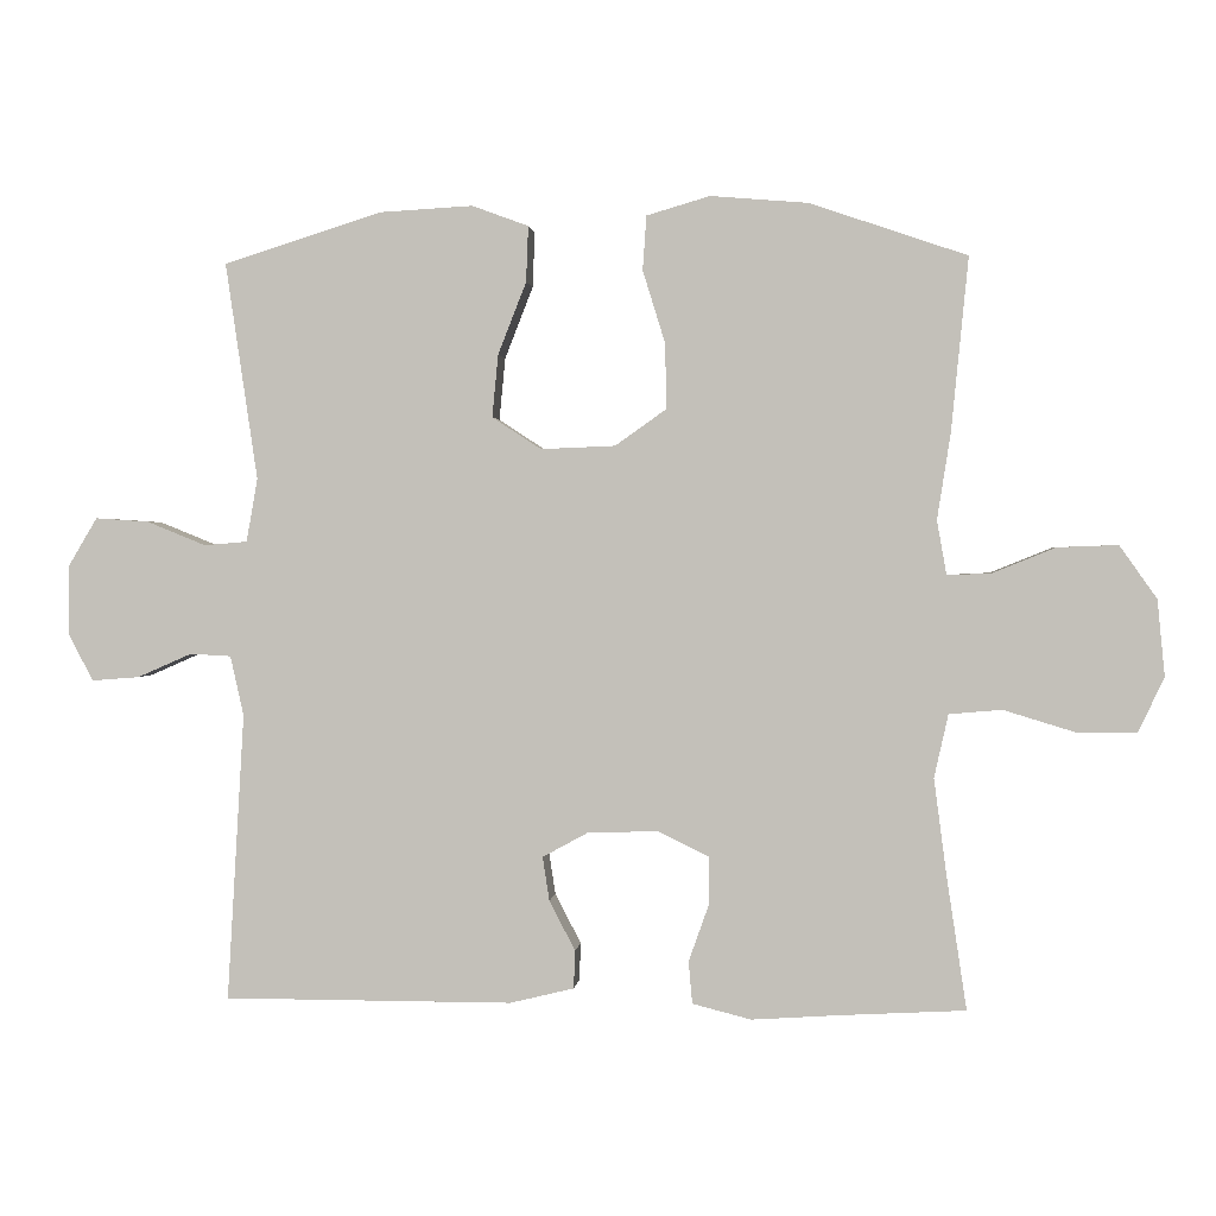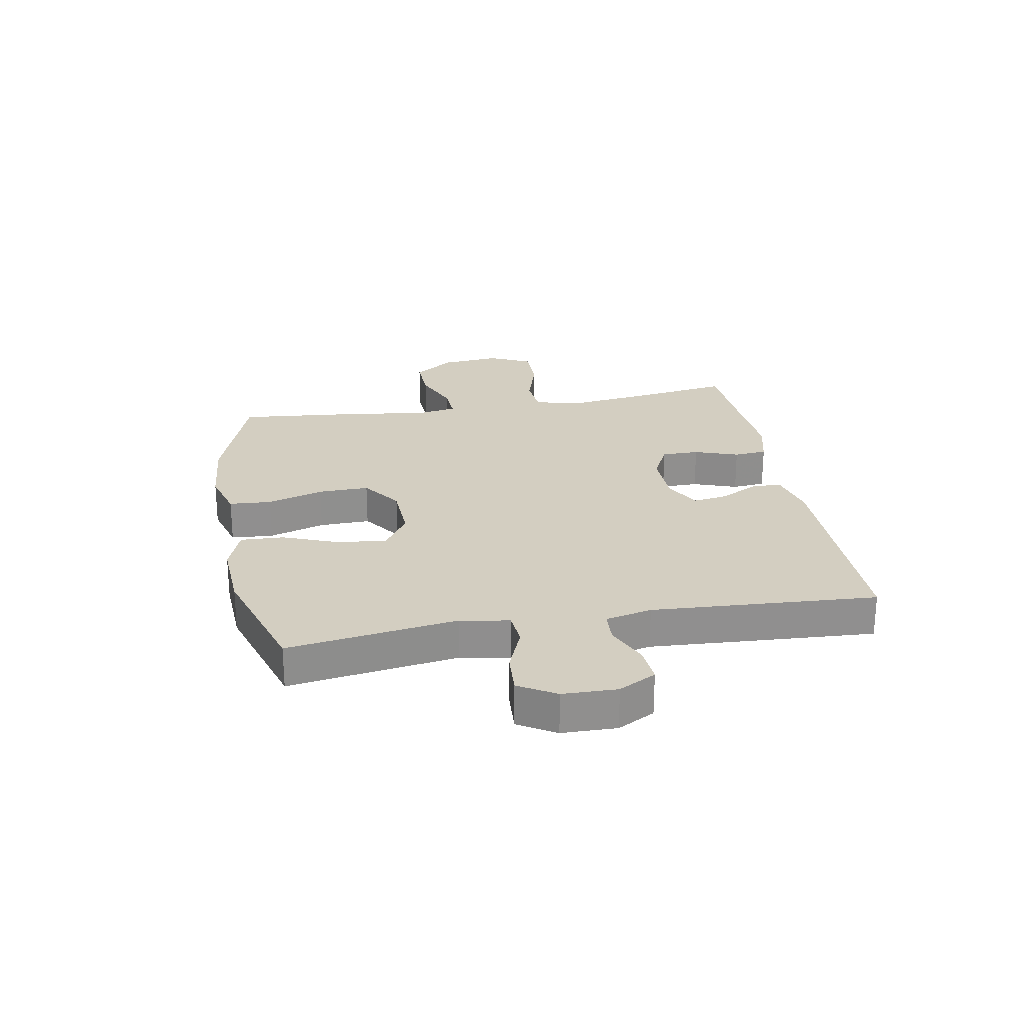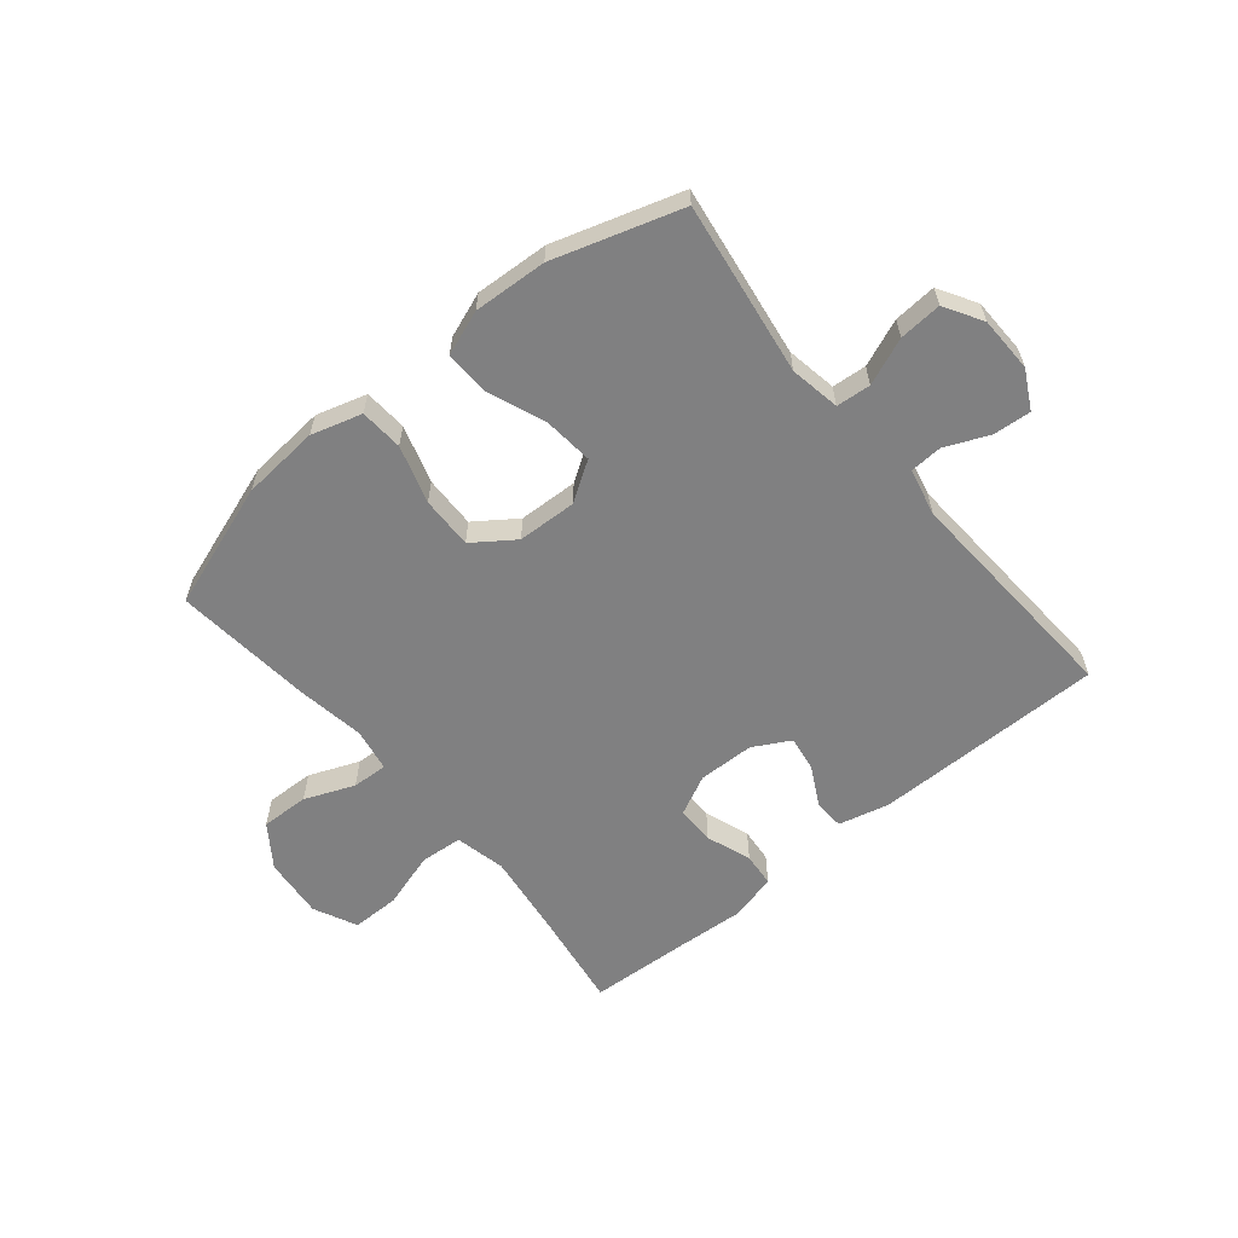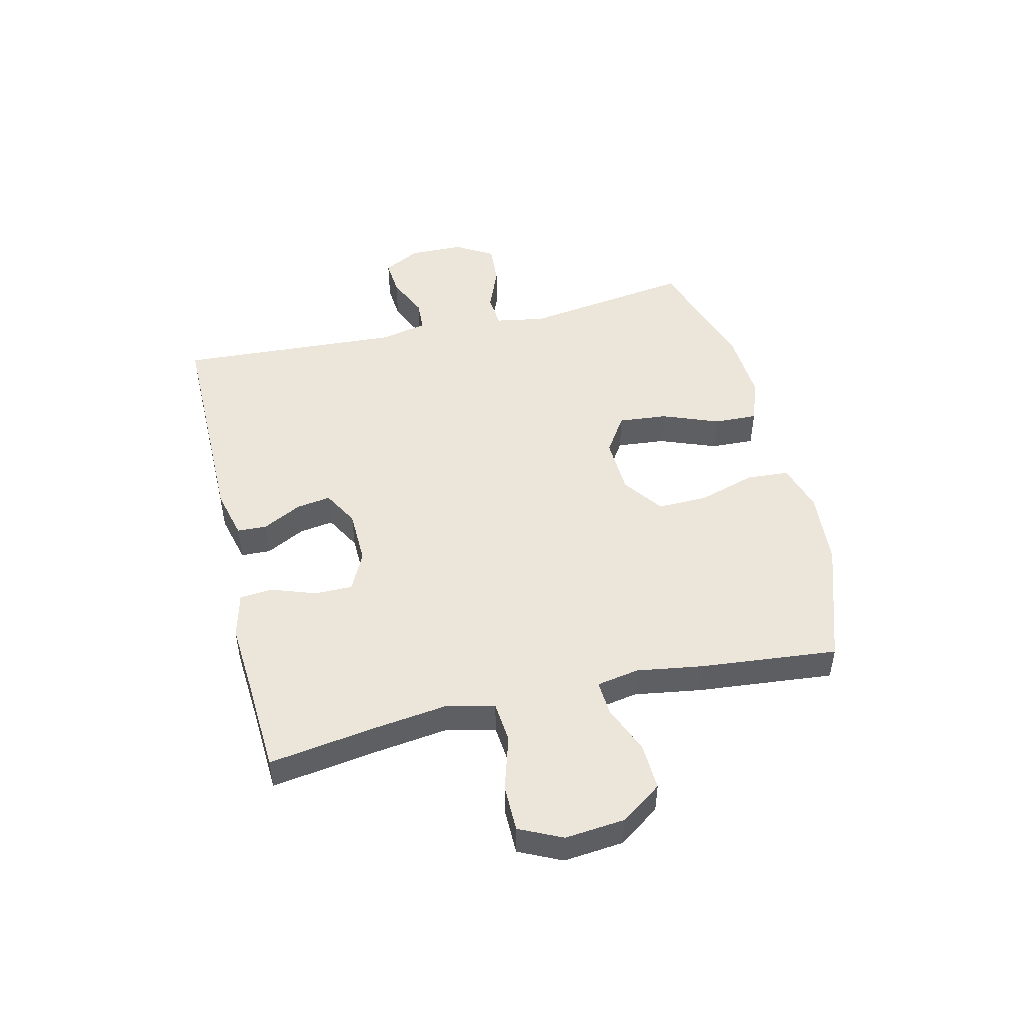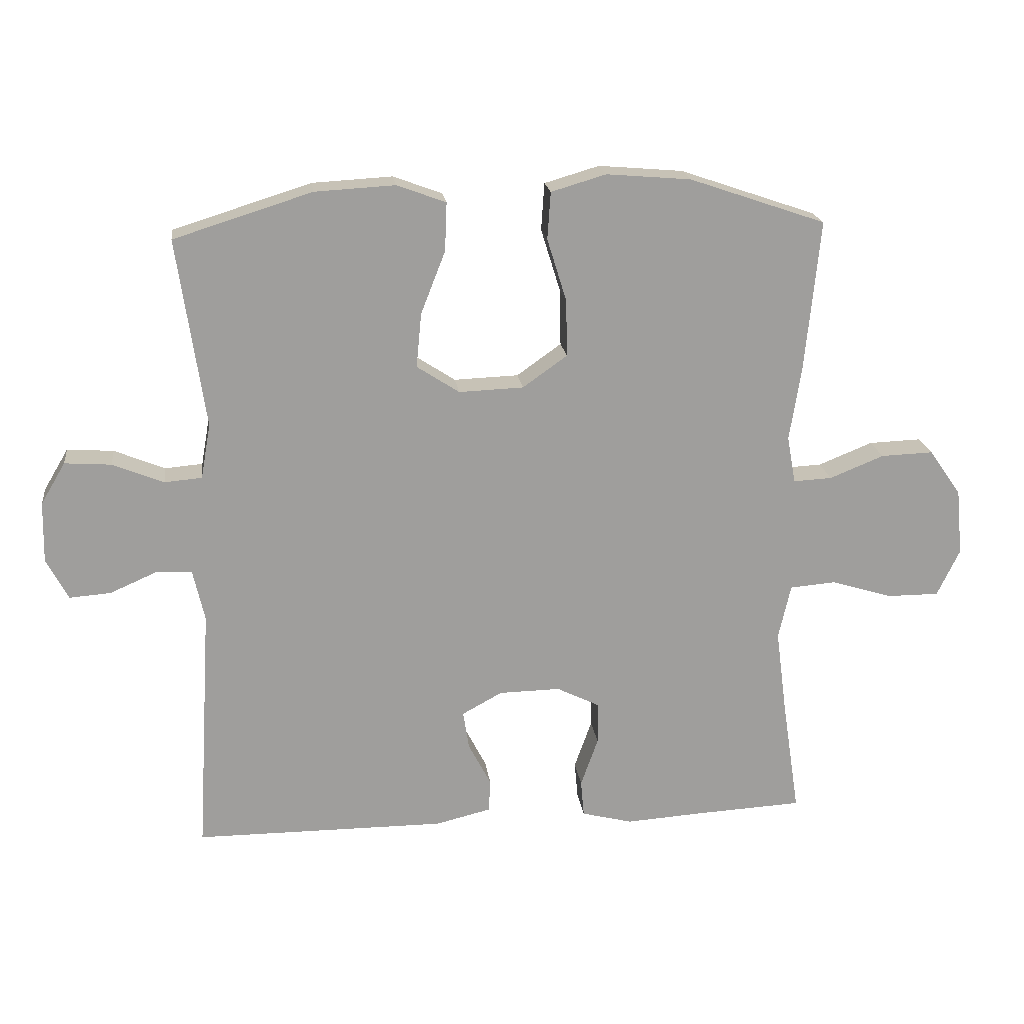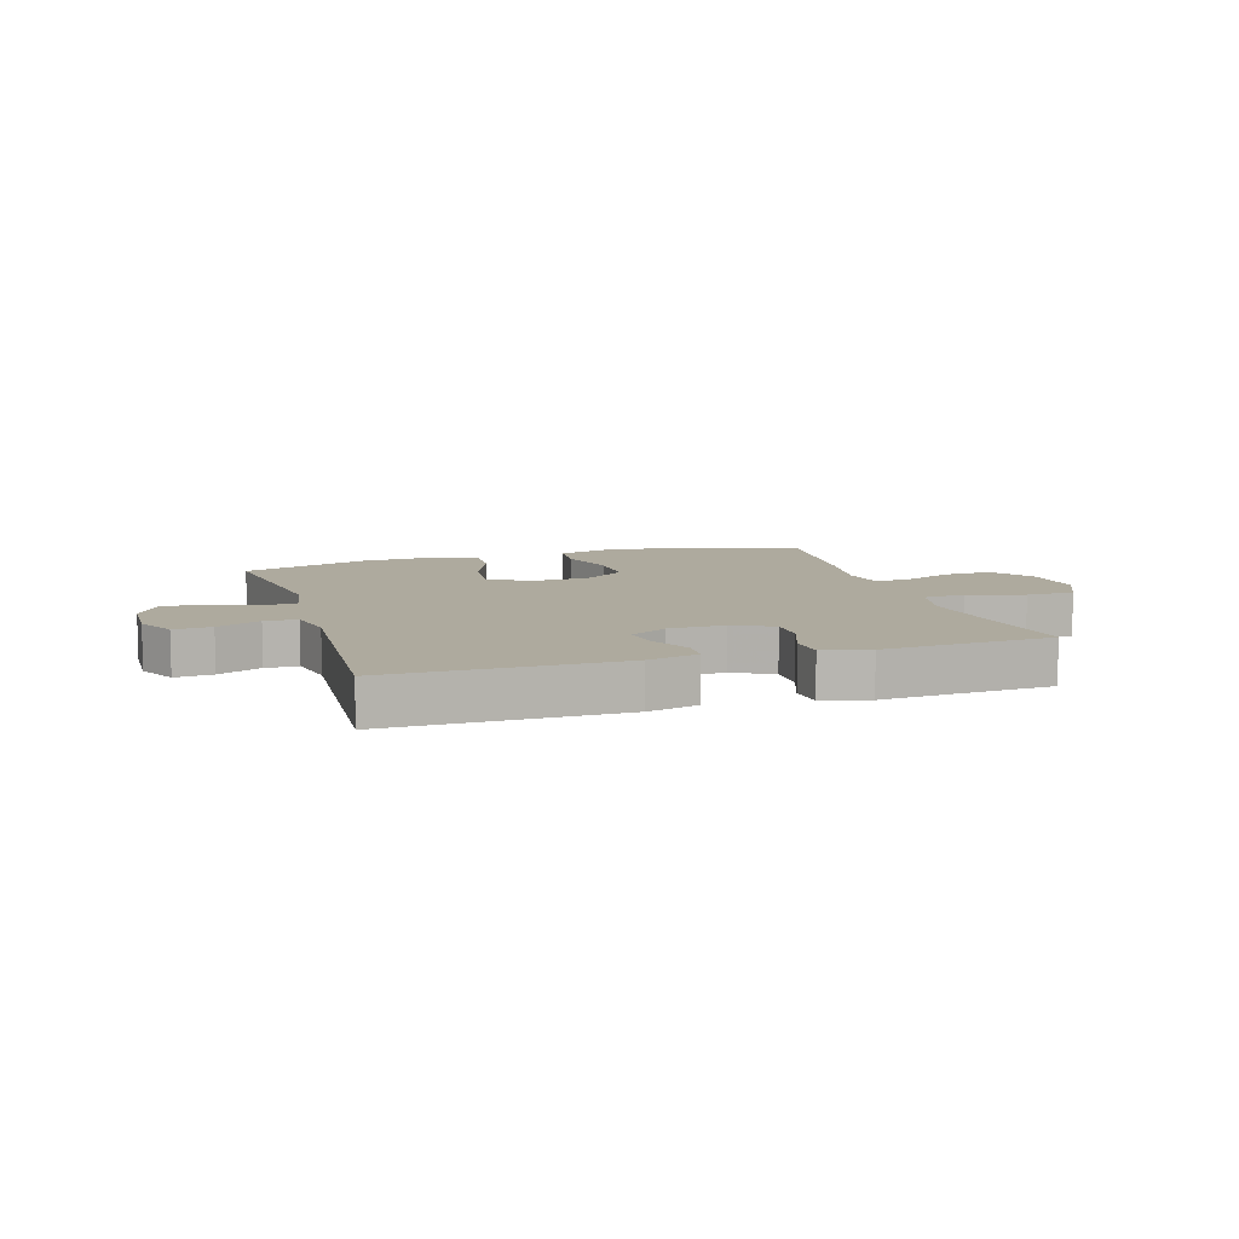
<metadata>
{"format":"obj","ext":"obj","renderer":"f3d","projection":"perspective","resolution":1024,"background":"white","views":[{"elev":1.2,"azim":-174.4,"up":"+Z"},{"elev":25.0,"azim":79.8,"up":"+Y"},{"elev":-60.1,"azim":39.6,"up":"+Y"},{"elev":48.2,"azim":-103.5,"up":"+Y"},{"elev":19.4,"azim":172.9,"up":"+Z"},{"elev":9.3,"azim":162.9,"up":"+Y"}]}
</metadata>
<code>
v -0.5 0.07 -0.5
v -0.473 0.07 -0.321
v -0.456 0.07 -0.191
v -0.475 0.07 -0.106
v -0.546 0.07 -0.1
v -0.641 0.07 -0.129
v -0.722 0.07 -0.129
v -0.757 0.07 -0.056
v -0.747 0.07 0.047
v -0.697 0.07 0.118
v -0.616 0.07 0.115
v -0.532 0.07 0.081
v -0.472 0.07 0.078
v -0.459 0.07 0.151
v -0.477 0.07 0.266
v -0.5 0.07 0.5
v -0.289 0.07 0.572
v -0.158 0.07 0.583
v -0.073 0.07 0.558
v -0.068 0.07 0.485
v -0.098 0.07 0.388
v -0.1 0.07 0.3
v -0.031 0.07 0.251
v 0.069 0.07 0.247
v 0.135 0.07 0.29
v 0.127 0.07 0.374
v 0.089 0.07 0.471
v 0.086 0.07 0.546
v 0.162 0.07 0.574
v 0.286 0.07 0.567
v 0.5 0.07 0.5
v 0.457 0.07 0.208
v 0.472 0.07 0.123
v 0.53 0.07 0.118
v 0.609 0.07 0.15
v 0.681 0.07 0.155
v 0.719 0.07 0.091
v 0.721 0.07 -0.003
v 0.687 0.07 -0.067
v 0.623 0.07 -0.062
v 0.55 0.07 -0.03
v 0.495 0.07 -0.033
v 0.477 0.07 -0.113
v 0.5 0.07 -0.5
v 0.111 0.07 -0.5
v 0.025 0.07 -0.479
v 0.023 0.07 -0.428
v 0.058 0.07 -0.361
v 0.067 0.07 -0.302
v 0.005 0.07 -0.268
v -0.09 0.07 -0.266
v -0.157 0.07 -0.299
v -0.157 0.07 -0.364
v -0.13 0.07 -0.44
v -0.135 0.07 -0.497
v -0.214 0.07 -0.517
v -0.334 0.07 -0.509
v -0.5 0 -0.5
v -0.473 0 -0.321
v -0.456 0 -0.191
v -0.475 0 -0.106
v -0.546 0 -0.1
v -0.641 0 -0.129
v -0.722 0 -0.129
v -0.757 0 -0.056
v -0.747 0 0.047
v -0.697 0 0.118
v -0.616 0 0.115
v -0.532 0 0.081
v -0.472 0 0.078
v -0.459 0 0.151
v -0.477 0 0.266
v -0.5 0 0.5
v -0.289 0 0.572
v -0.158 0 0.583
v -0.073 0 0.558
v -0.068 0 0.485
v -0.098 0 0.388
v -0.1 0 0.3
v -0.031 0 0.251
v 0.069 0 0.247
v 0.135 0 0.29
v 0.127 0 0.374
v 0.089 0 0.471
v 0.086 0 0.546
v 0.162 0 0.574
v 0.286 0 0.567
v 0.5 0 0.5
v 0.457 0 0.208
v 0.472 0 0.123
v 0.53 0 0.118
v 0.609 0 0.15
v 0.681 0 0.155
v 0.719 0 0.091
v 0.721 0 -0.003
v 0.687 0 -0.067
v 0.623 0 -0.062
v 0.55 0 -0.03
v 0.495 0 -0.033
v 0.477 0 -0.113
v 0.5 0 -0.5
v 0.111 0 -0.5
v 0.025 0 -0.479
v 0.023 0 -0.428
v 0.058 0 -0.361
v 0.067 0 -0.302
v 0.005 0 -0.268
v -0.09 0 -0.266
v -0.157 0 -0.299
v -0.157 0 -0.364
v -0.13 0 -0.44
v -0.135 0 -0.497
v -0.214 0 -0.517
v -0.334 0 -0.509
f 55 56 57
f 54 55 57
f 53 54 57
f 57 1 2
f 53 57 2
f 52 53 2
f 51 52 2 3
f 50 51 3 4
f 46 47 48
f 45 46 48
f 44 45 48
f 43 44 48
f 42 43 48 49
f 39 40 41
f 38 39 41
f 37 38 41
f 36 37 41
f 35 36 41
f 34 35 41
f 33 34 41 42
f 42 49 50
f 33 42 50
f 32 33 50
f 30 31 32
f 29 30 32
f 28 29 32
f 27 28 32
f 26 27 32
f 19 20 21
f 18 19 21
f 17 18 21
f 16 17 21
f 15 16 21
f 14 15 21
f 13 14 21 22
f 10 11 12
f 9 10 12
f 8 9 12
f 7 8 12
f 6 7 12
f 5 6 12
f 4 5 12 13
f 13 22 23
f 4 13 23
f 50 4 23
f 25 26 32
f 24 25 32 50
f 23 24 50
f 114 113 112
f 114 112 111
f 114 111 110
f 59 58 114
f 59 114 110
f 59 110 109
f 60 59 109 108
f 61 60 108 107
f 105 104 103
f 105 103 102
f 105 102 101
f 105 101 100
f 106 105 100 99
f 98 97 96
f 98 96 95
f 98 95 94
f 98 94 93
f 98 93 92
f 98 92 91
f 99 98 91 90
f 107 106 99
f 107 99 90
f 107 90 89
f 89 88 87
f 89 87 86
f 89 86 85
f 89 85 84
f 89 84 83
f 78 77 76
f 78 76 75
f 78 75 74
f 78 74 73
f 78 73 72
f 78 72 71
f 79 78 71 70
f 69 68 67
f 69 67 66
f 69 66 65
f 69 65 64
f 69 64 63
f 69 63 62
f 70 69 62 61
f 80 79 70
f 80 70 61
f 80 61 107
f 89 83 82
f 107 89 82 81
f 107 81 80
f 1 58 59 2
f 2 59 60 3
f 3 60 61 4
f 4 61 62 5
f 5 62 63 6
f 6 63 64 7
f 7 64 65 8
f 8 65 66 9
f 9 66 67 10
f 10 67 68 11
f 11 68 69 12
f 12 69 70 13
f 13 70 71 14
f 14 71 72 15
f 15 72 73 16
f 16 73 74 17
f 17 74 75 18
f 18 75 76 19
f 19 76 77 20
f 20 77 78 21
f 21 78 79 22
f 22 79 80 23
f 23 80 81 24
f 24 81 82 25
f 25 82 83 26
f 26 83 84 27
f 27 84 85 28
f 28 85 86 29
f 29 86 87 30
f 30 87 88 31
f 31 88 89 32
f 32 89 90 33
f 33 90 91 34
f 34 91 92 35
f 35 92 93 36
f 36 93 94 37
f 37 94 95 38
f 38 95 96 39
f 39 96 97 40
f 40 97 98 41
f 41 98 99 42
f 42 99 100 43
f 43 100 101 44
f 44 101 102 45
f 45 102 103 46
f 46 103 104 47
f 47 104 105 48
f 48 105 106 49
f 49 106 107 50
f 50 107 108 51
f 51 108 109 52
f 52 109 110 53
f 53 110 111 54
f 54 111 112 55
f 55 112 113 56
f 56 113 114 57
f 57 114 58 1

</code>
